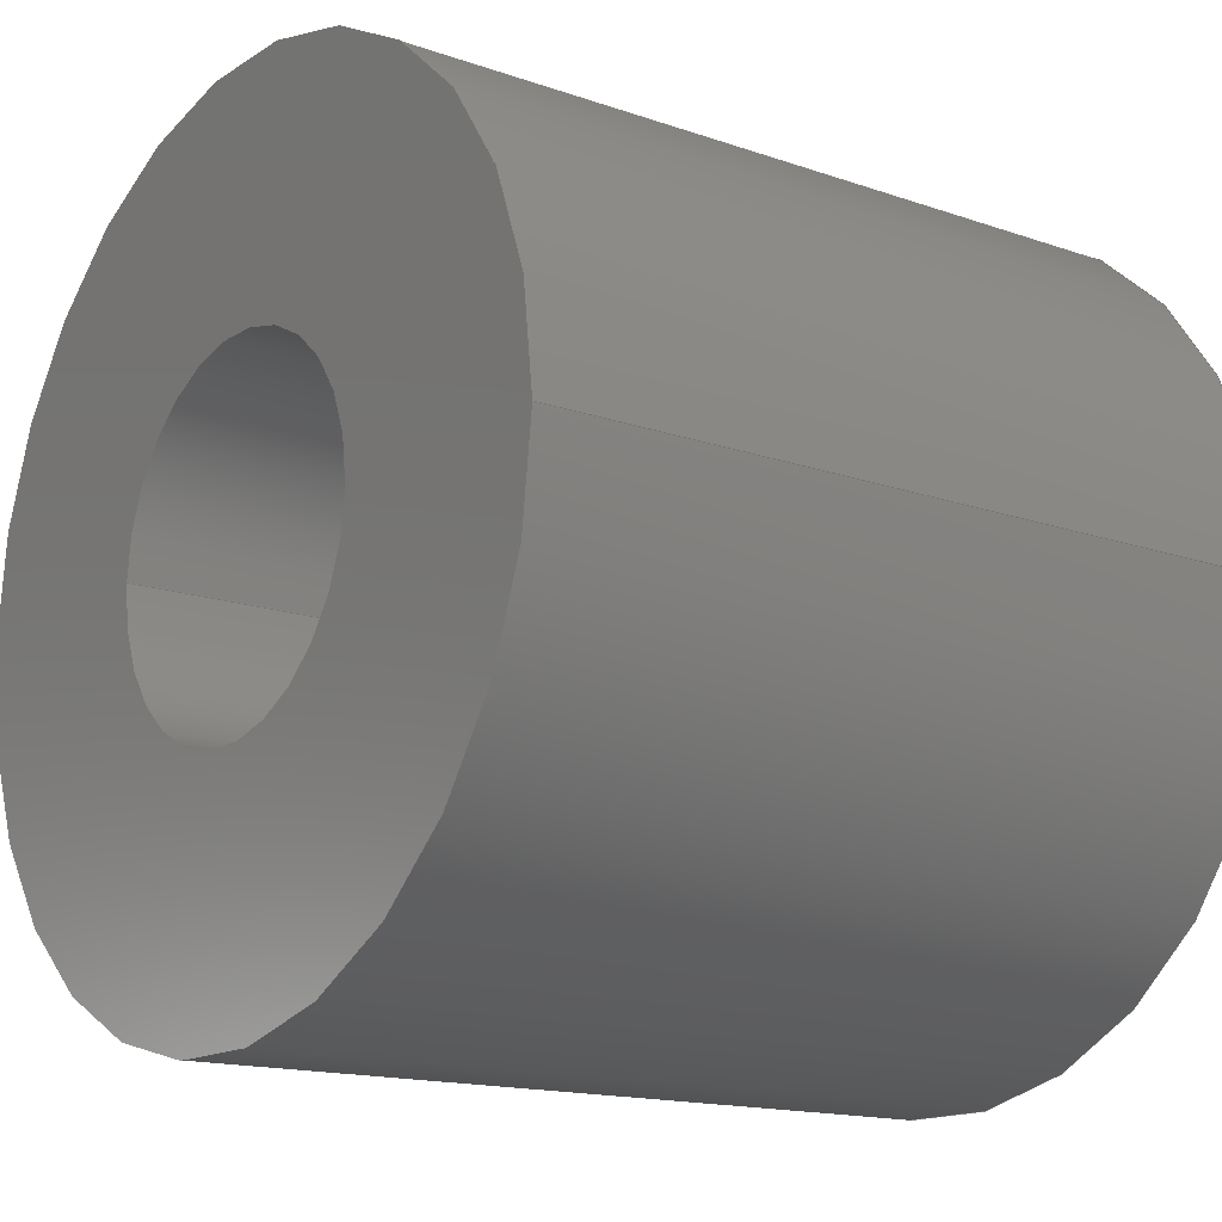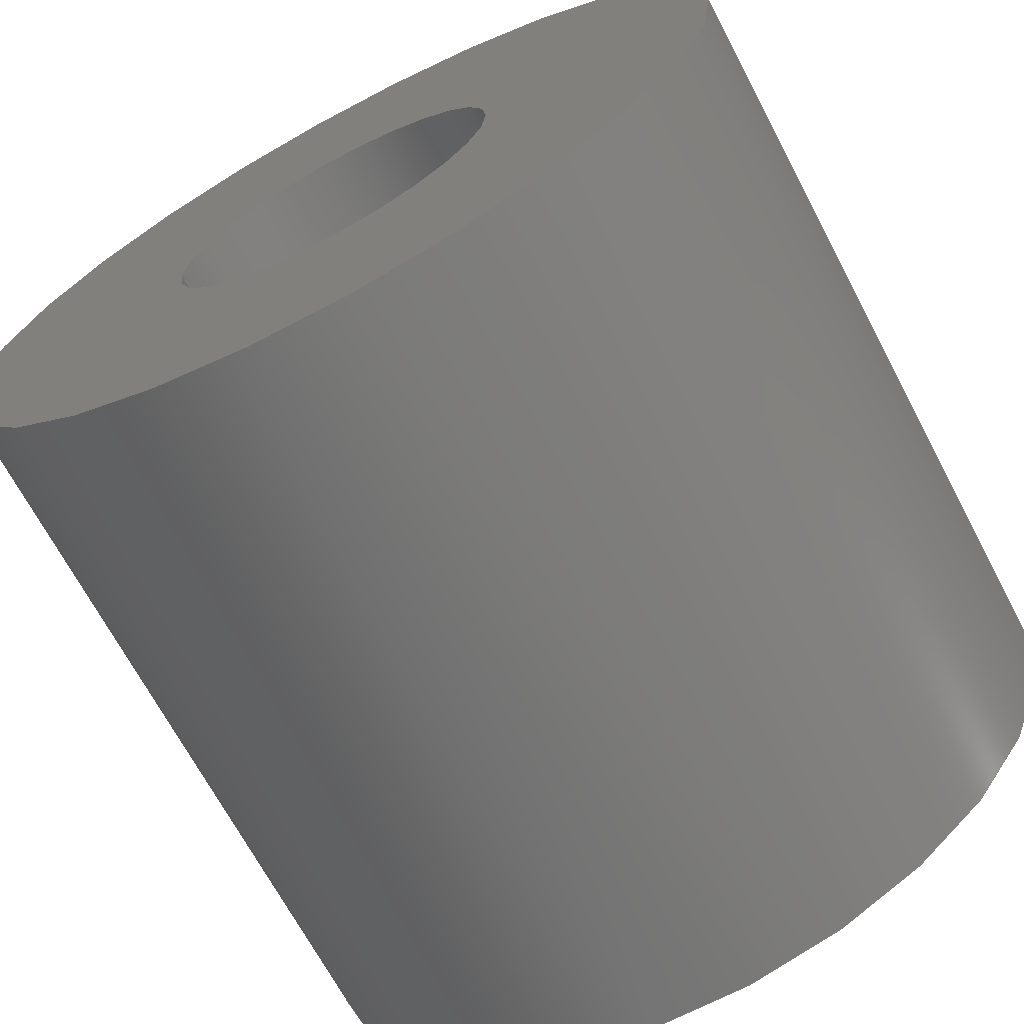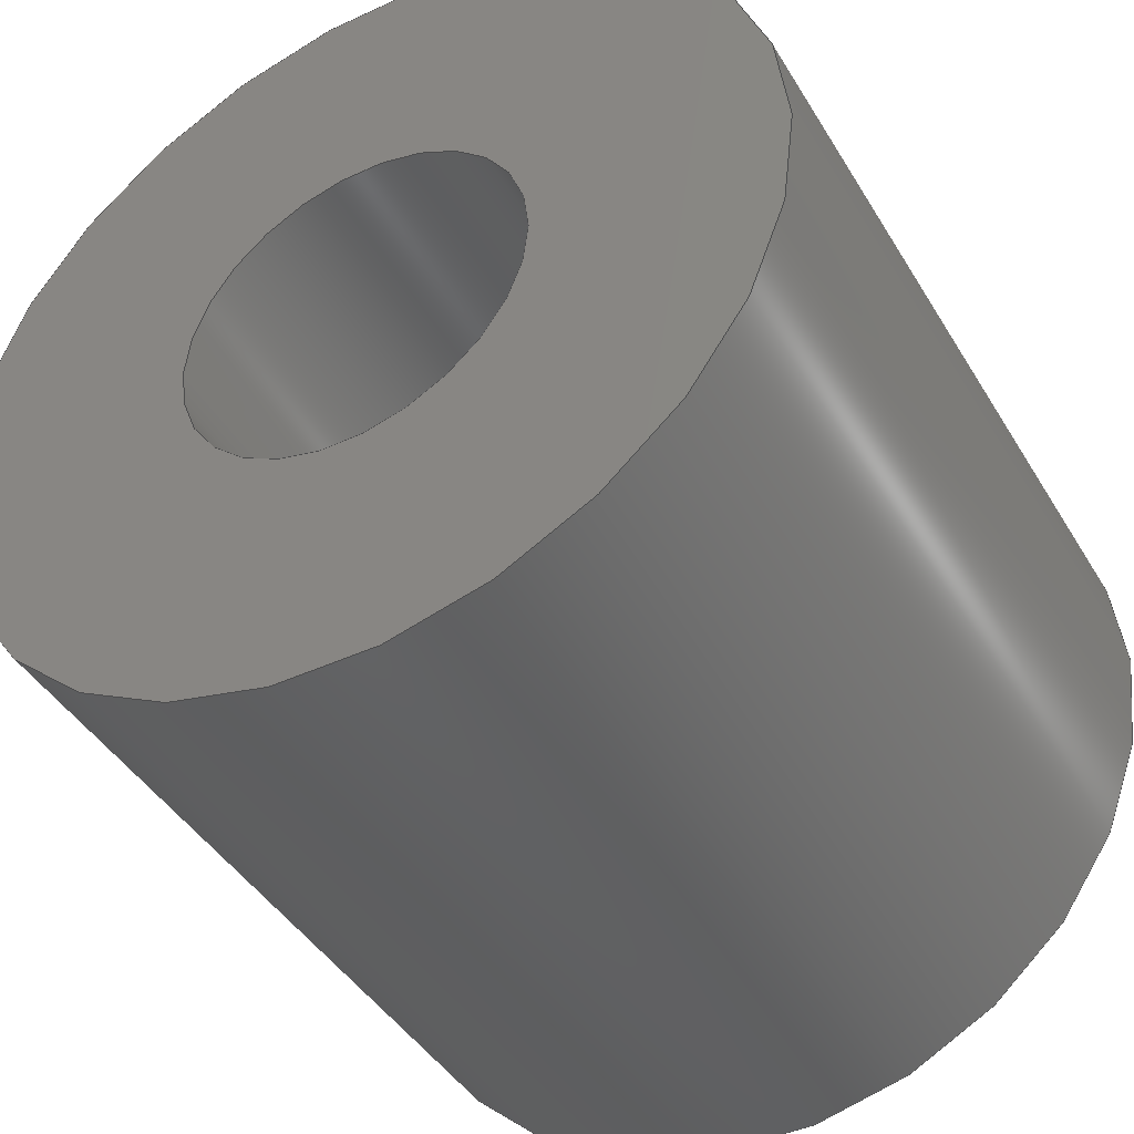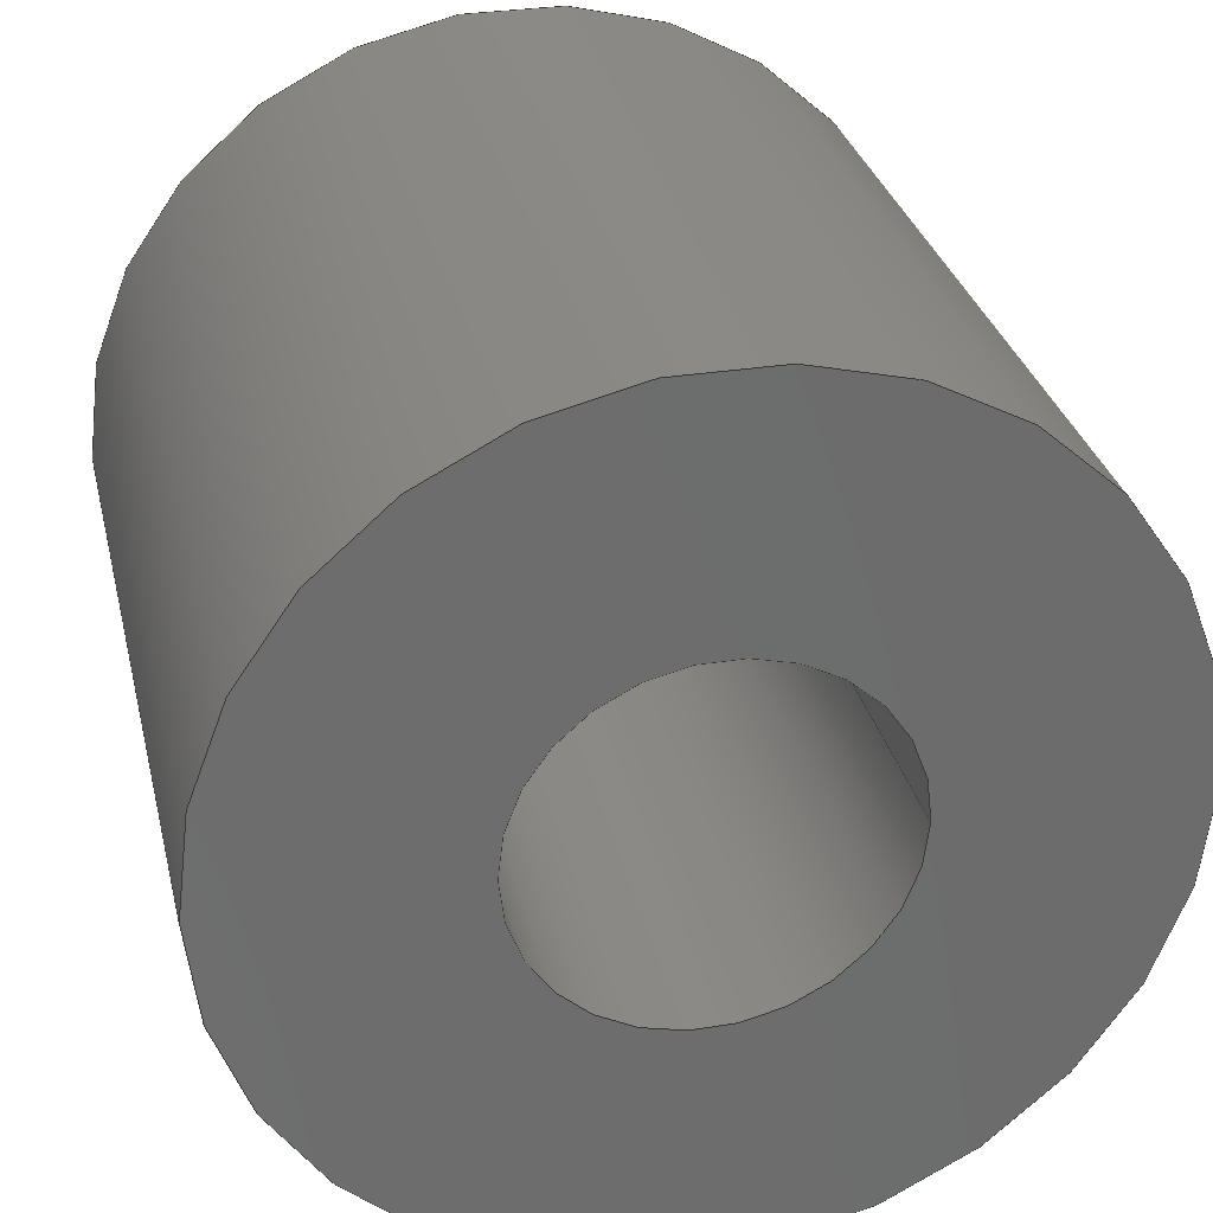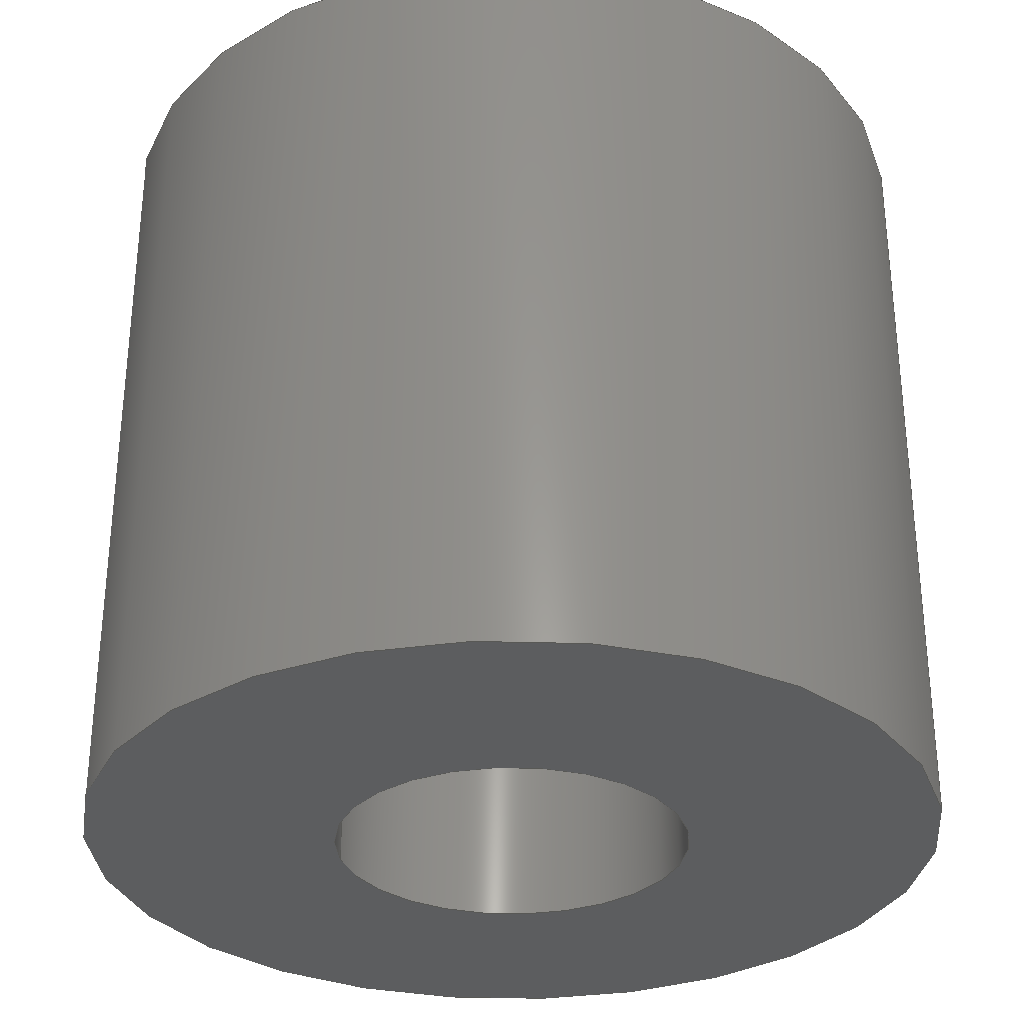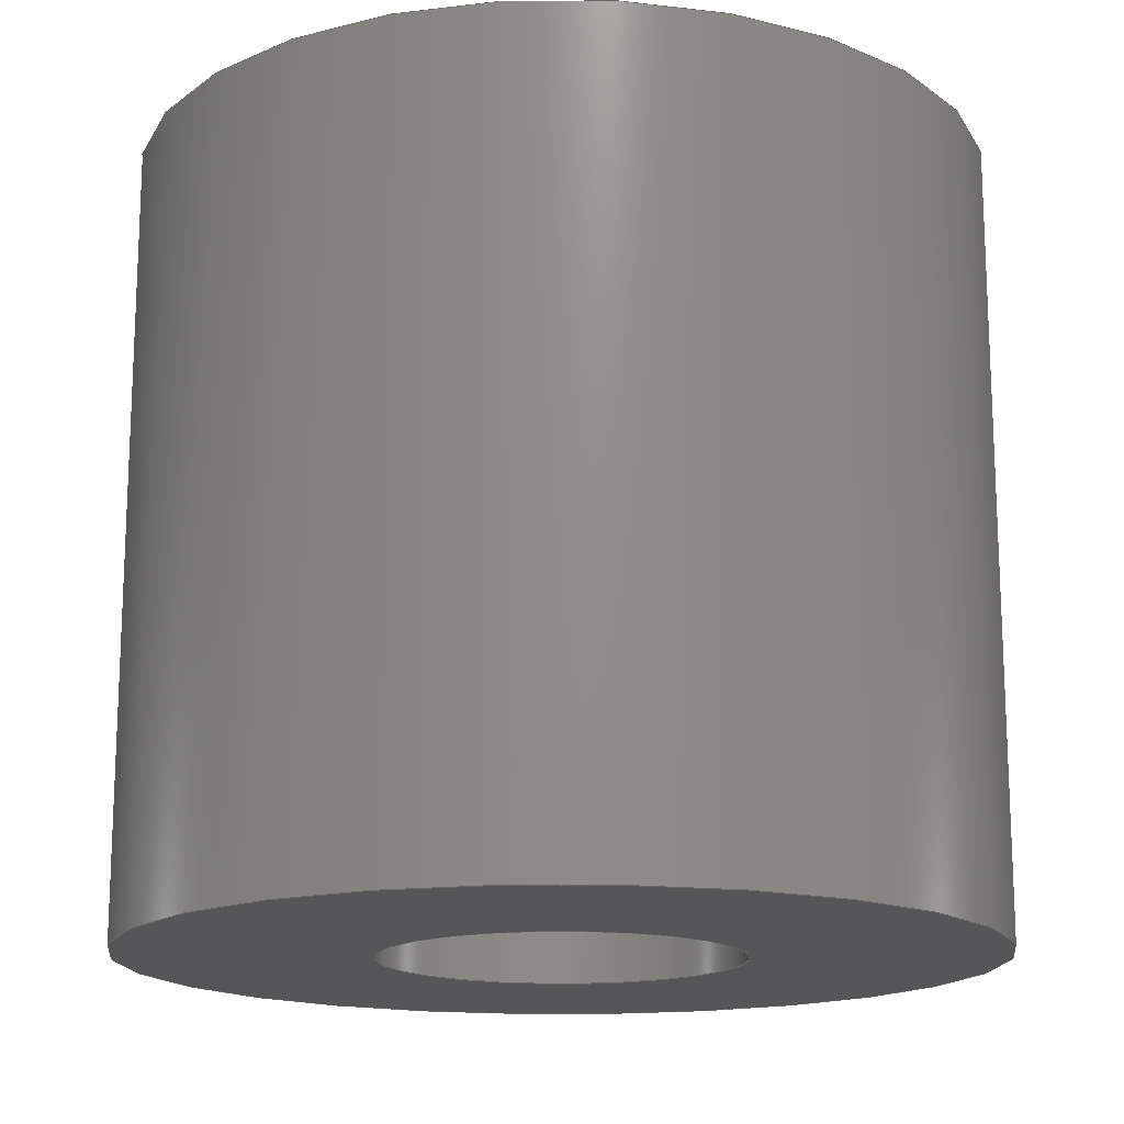
<metadata>
{"format":"step","ext":"step","renderer":"f3d","projection":"perspective","resolution":1024,"background":"white","views":[{"elev":-15.1,"azim":53.1,"up":"+Y"},{"elev":-68.6,"azim":27.9,"up":"+Y"},{"elev":-42.9,"azim":-151.2,"up":"+Y"},{"elev":30.6,"azim":167.0,"up":"+Y"},{"elev":-31.5,"azim":11.6,"up":"+Z"},{"elev":-16.0,"azim":-110.5,"up":"+Z"}]}
</metadata>
<code>
ISO-10303-21;
DATA;
#1=MECHANICAL_DESIGN_GEOMETRIC_PRESENTATION_REPRESENTATION('',(#4),#104);
#2=SHAPE_REPRESENTATION_RELATIONSHIP('SRR','None',#110,#3);
#3=ADVANCED_BREP_SHAPE_REPRESENTATION('',(#5),#103);
#4=STYLED_ITEM('',(#120),#5);
#5=MANIFOLD_SOLID_BREP('Body2',#56);
#6=FACE_BOUND('',#17,.T.);
#7=FACE_BOUND('',#19,.T.);
#8=PLANE('',#64);
#9=PLANE('',#65);
#10=FACE_OUTER_BOUND('',#14,.T.);
#11=FACE_OUTER_BOUND('',#15,.T.);
#12=FACE_OUTER_BOUND('',#16,.T.);
#13=FACE_OUTER_BOUND('',#18,.T.);
#14=EDGE_LOOP('',(#38,#39,#40,#41));
#15=EDGE_LOOP('',(#42,#43,#44,#45));
#16=EDGE_LOOP('',(#46));
#17=EDGE_LOOP('',(#47));
#18=EDGE_LOOP('',(#48));
#19=EDGE_LOOP('',(#49));
#20=LINE('',#91,#22);
#21=LINE('',#97,#23);
#22=VECTOR('',#72,1.25);
#23=VECTOR('',#79,3);
#24=CIRCLE('',#59,1.25);
#25=CIRCLE('',#60,1.25);
#26=CIRCLE('',#62,3);
#27=CIRCLE('',#63,3);
#28=VERTEX_POINT('',#88);
#29=VERTEX_POINT('',#90);
#30=VERTEX_POINT('',#94);
#31=VERTEX_POINT('',#96);
#32=EDGE_CURVE('',#28,#28,#24,.T.);
#33=EDGE_CURVE('',#28,#29,#20,.T.);
#34=EDGE_CURVE('',#29,#29,#25,.T.);
#35=EDGE_CURVE('',#30,#30,#26,.T.);
#36=EDGE_CURVE('',#30,#31,#21,.T.);
#37=EDGE_CURVE('',#31,#31,#27,.T.);
#38=ORIENTED_EDGE('',*,*,#32,.F.);
#39=ORIENTED_EDGE('',*,*,#33,.T.);
#40=ORIENTED_EDGE('',*,*,#34,.F.);
#41=ORIENTED_EDGE('',*,*,#33,.F.);
#42=ORIENTED_EDGE('',*,*,#35,.F.);
#43=ORIENTED_EDGE('',*,*,#36,.T.);
#44=ORIENTED_EDGE('',*,*,#37,.T.);
#45=ORIENTED_EDGE('',*,*,#36,.F.);
#46=ORIENTED_EDGE('',*,*,#35,.T.);
#47=ORIENTED_EDGE('',*,*,#32,.T.);
#48=ORIENTED_EDGE('',*,*,#37,.F.);
#49=ORIENTED_EDGE('',*,*,#34,.T.);
#50=CYLINDRICAL_SURFACE('',#58,1.25);
#51=CYLINDRICAL_SURFACE('',#61,3);
#52=ADVANCED_FACE('',(#10),#50,.F.);
#53=ADVANCED_FACE('',(#11),#51,.T.);
#54=ADVANCED_FACE('',(#12,#6),#8,.T.);
#55=ADVANCED_FACE('',(#13,#7),#9,.F.);
#56=CLOSED_SHELL('',(#52,#53,#54,#55));
#57=AXIS2_PLACEMENT_3D('',#86,#66,#67);
#58=AXIS2_PLACEMENT_3D('',#87,#68,#69);
#59=AXIS2_PLACEMENT_3D('',#89,#70,#71);
#60=AXIS2_PLACEMENT_3D('',#92,#73,#74);
#61=AXIS2_PLACEMENT_3D('',#93,#75,#76);
#62=AXIS2_PLACEMENT_3D('',#95,#77,#78);
#63=AXIS2_PLACEMENT_3D('',#98,#80,#81);
#64=AXIS2_PLACEMENT_3D('',#99,#82,#83);
#65=AXIS2_PLACEMENT_3D('',#100,#84,#85);
#66=DIRECTION('axis',(0,0,1));
#67=DIRECTION('refdir',(1,0,0));
#68=DIRECTION('center_axis',(0,0,-1));
#69=DIRECTION('ref_axis',(1,0,0));
#70=DIRECTION('center_axis',(0,0,-1));
#71=DIRECTION('ref_axis',(1,0,0));
#72=DIRECTION('',(0,0,-1));
#73=DIRECTION('center_axis',(0,0,1));
#74=DIRECTION('ref_axis',(1,0,0));
#75=DIRECTION('center_axis',(0,0,1));
#76=DIRECTION('ref_axis',(-1,0,0));
#77=DIRECTION('center_axis',(0,0,1));
#78=DIRECTION('ref_axis',(-1,0,0));
#79=DIRECTION('',(0,0,-1));
#80=DIRECTION('center_axis',(0,0,1));
#81=DIRECTION('ref_axis',(-1,0,0));
#82=DIRECTION('center_axis',(0,0,1));
#83=DIRECTION('ref_axis',(-1,0,0));
#84=DIRECTION('center_axis',(0,0,1));
#85=DIRECTION('ref_axis',(-1,0,0));
#86=CARTESIAN_POINT('',(0,0,0));
#87=CARTESIAN_POINT('Origin',(23,70,-4.9));
#88=CARTESIAN_POINT('',(21.75,70,7.1));
#89=CARTESIAN_POINT('Origin',(23,70,7.1));
#90=CARTESIAN_POINT('',(21.75,70,1.6));
#91=CARTESIAN_POINT('',(21.75,70,-4.9));
#92=CARTESIAN_POINT('Origin',(23,70,1.6));
#93=CARTESIAN_POINT('Origin',(23,70,1.6));
#94=CARTESIAN_POINT('',(26,70,7.1));
#95=CARTESIAN_POINT('Origin',(23,70,7.1));
#96=CARTESIAN_POINT('',(26,70,1.6));
#97=CARTESIAN_POINT('',(26,70,1.6));
#98=CARTESIAN_POINT('Origin',(23,70,1.6));
#99=CARTESIAN_POINT('Origin',(50,48.51,7.1));
#100=CARTESIAN_POINT('Origin',(50,48.51,1.6));
#101=UNCERTAINTY_MEASURE_WITH_UNIT(LENGTH_MEASURE(0.01),#105,
'DISTANCE_ACCURACY_VALUE',
'Maximum model space distance between geometric entities at asserted c
onnectivities');
#102=UNCERTAINTY_MEASURE_WITH_UNIT(LENGTH_MEASURE(0.01),#105,
'DISTANCE_ACCURACY_VALUE',
'Maximum model space distance between geometric entities at asserted c
onnectivities');
#103=(
GEOMETRIC_REPRESENTATION_CONTEXT(3)
GLOBAL_UNCERTAINTY_ASSIGNED_CONTEXT((#101))
GLOBAL_UNIT_ASSIGNED_CONTEXT((#105,#106,#107))
REPRESENTATION_CONTEXT('','3D')
);
#104=(
GEOMETRIC_REPRESENTATION_CONTEXT(3)
GLOBAL_UNCERTAINTY_ASSIGNED_CONTEXT((#102))
GLOBAL_UNIT_ASSIGNED_CONTEXT((#105,#106,#107))
REPRESENTATION_CONTEXT('','3D')
);
#105=(
LENGTH_UNIT()
NAMED_UNIT(*)
SI_UNIT(.MILLI.,.METRE.)
);
#106=(
NAMED_UNIT(*)
PLANE_ANGLE_UNIT()
SI_UNIT($,.RADIAN.)
);
#107=(
NAMED_UNIT(*)
SI_UNIT($,.STERADIAN.)
SOLID_ANGLE_UNIT()
);
#108=SHAPE_DEFINITION_REPRESENTATION(#109,#110);
#109=PRODUCT_DEFINITION_SHAPE('',$,#112);
#110=SHAPE_REPRESENTATION('',(#57),#103);
#111=PRODUCT_DEFINITION_CONTEXT('part definition',#116,'design');
#112=PRODUCT_DEFINITION(
'3D_PCB_Accessibility-Controller-v1_2024-05-08_2024-05-08',
'3D_PCB_Accessibility-Controller-v1_2024-05-08_2024-05-08 v1',#113,#111);
#113=PRODUCT_DEFINITION_FORMATION('',$,#118);
#114=PRODUCT_RELATED_PRODUCT_CATEGORY(
'3D_PCB_Accessibility-Controller-v1_2024-05-08_2024-05-08 v1',
'3D_PCB_Accessibility-Controller-v1_2024-05-08_2024-05-08 v1',(#118));
#115=APPLICATION_PROTOCOL_DEFINITION('international standard',
'automotive_design',2009,#116);
#116=APPLICATION_CONTEXT(
'Core Data for Automotive Mechanical Design Process');
#117=PRODUCT_CONTEXT('part definition',#116,'mechanical');
#118=PRODUCT(
'3D_PCB_Accessibility-Controller-v1_2024-05-08_2024-05-08',
'3D_PCB_Accessibility-Controller-v1_2024-05-08_2024-05-08 v1',$,(#117));
#119=PRESENTATION_STYLE_ASSIGNMENT((#122));
#120=PRESENTATION_STYLE_ASSIGNMENT((#123));
#121=PRESENTATION_STYLE_ASSIGNMENT((#124));
#122=SURFACE_STYLE_USAGE(.BOTH.,#125);
#123=SURFACE_STYLE_USAGE(.BOTH.,#126);
#124=SURFACE_STYLE_USAGE(.BOTH.,#127);
#125=SURFACE_SIDE_STYLE('',(#128));
#126=SURFACE_SIDE_STYLE('',(#129));
#127=SURFACE_SIDE_STYLE('',(#130));
#128=SURFACE_STYLE_FILL_AREA(#131);
#129=SURFACE_STYLE_FILL_AREA(#132);
#130=SURFACE_STYLE_FILL_AREA(#133);
#131=FILL_AREA_STYLE('Opaque(0,96,148)',(#134));
#132=FILL_AREA_STYLE('Steel - Satin',(#135));
#133=FILL_AREA_STYLE('Opaque(165,158,150)',(#136));
#134=FILL_AREA_STYLE_COLOUR('Opaque(0,96,148)',#137);
#135=FILL_AREA_STYLE_COLOUR('Steel - Satin',#138);
#136=FILL_AREA_STYLE_COLOUR('Opaque(165,158,150)',#139);
#137=COLOUR_RGB('Opaque(0,96,148)',0,0.3765,0.5804);
#138=COLOUR_RGB('Steel - Satin',0.6275,0.6275,0.6275);
#139=COLOUR_RGB('Opaque(165,158,150)',0.6471,0.6196,
0.5882);
ENDSEC;
END-ISO-10303-21;

</code>
